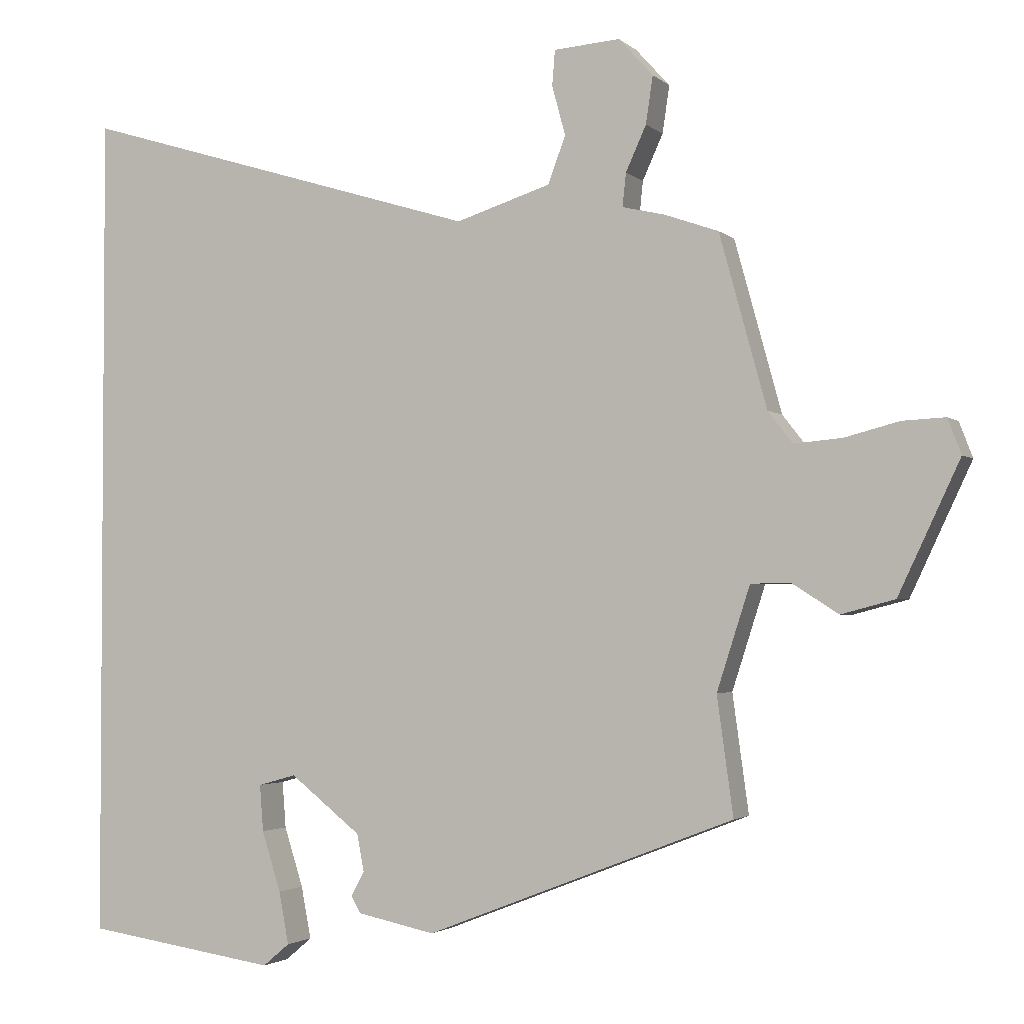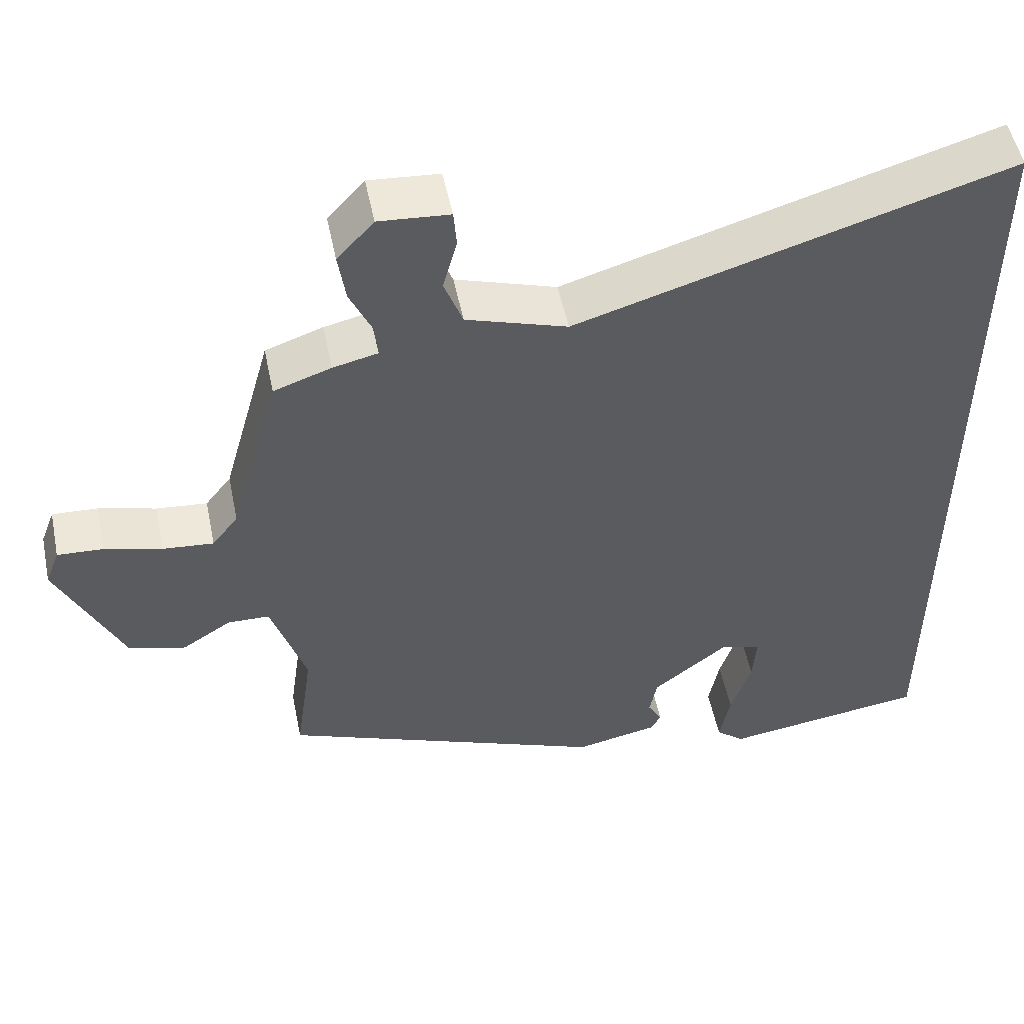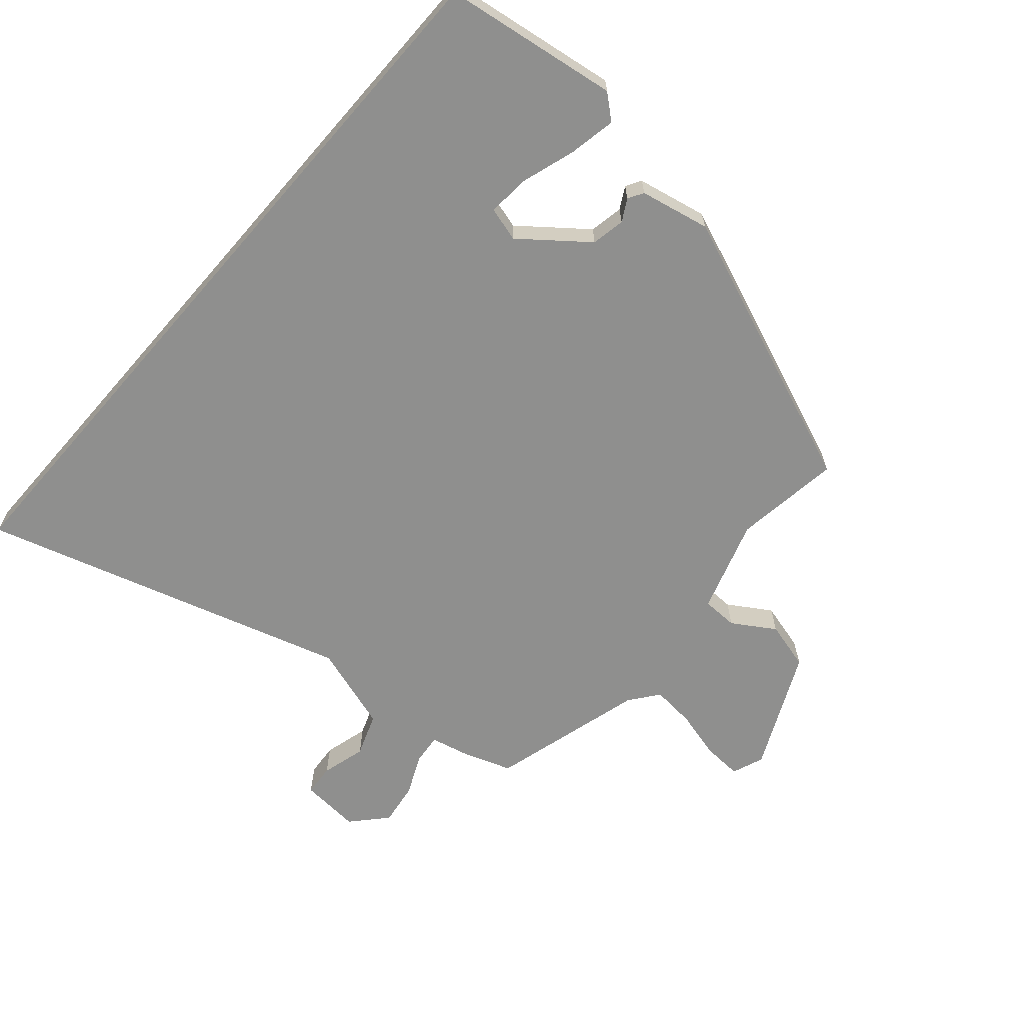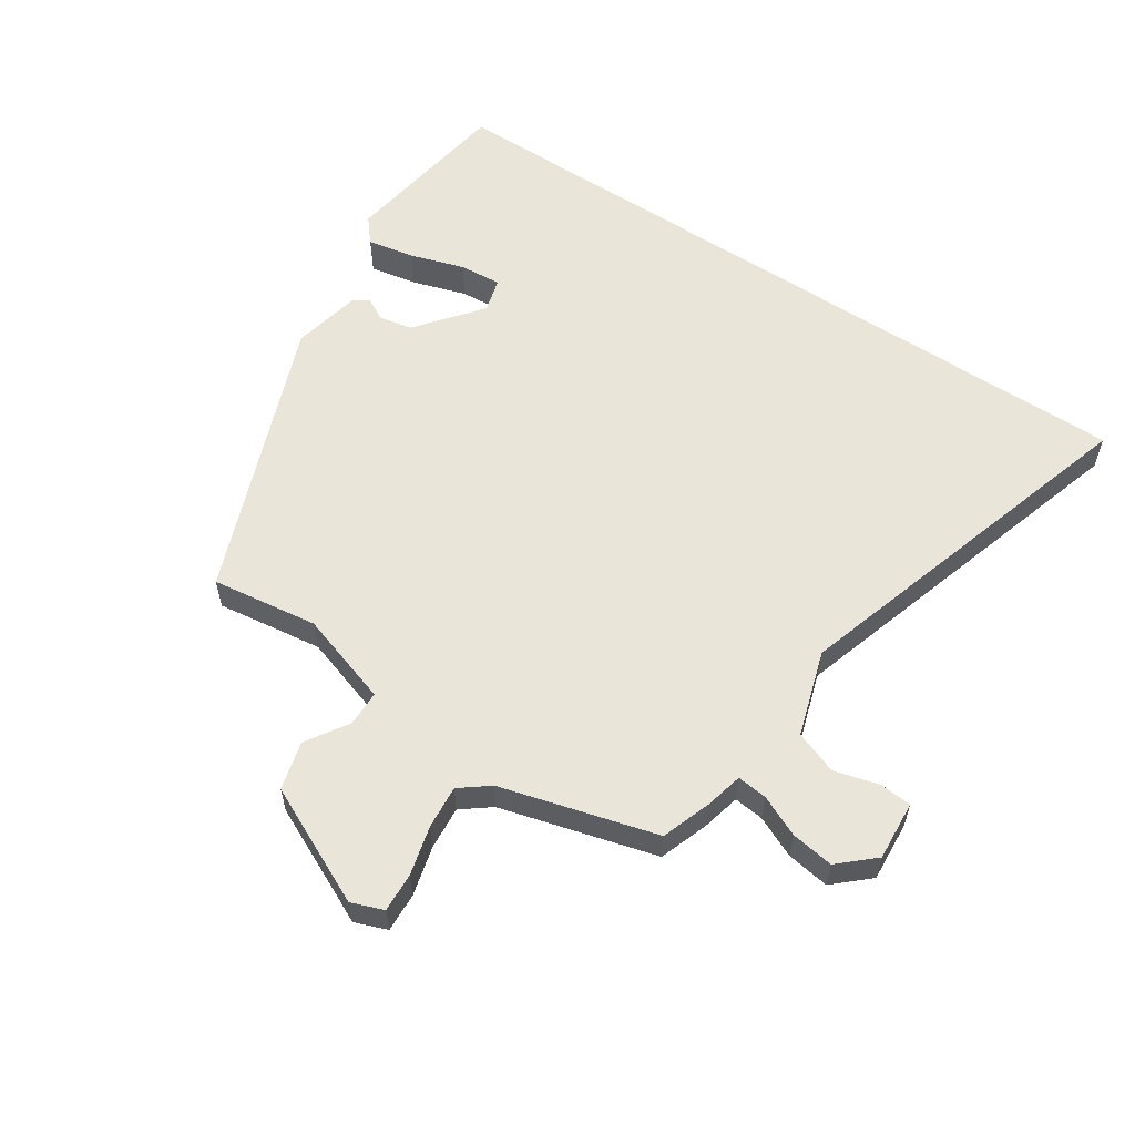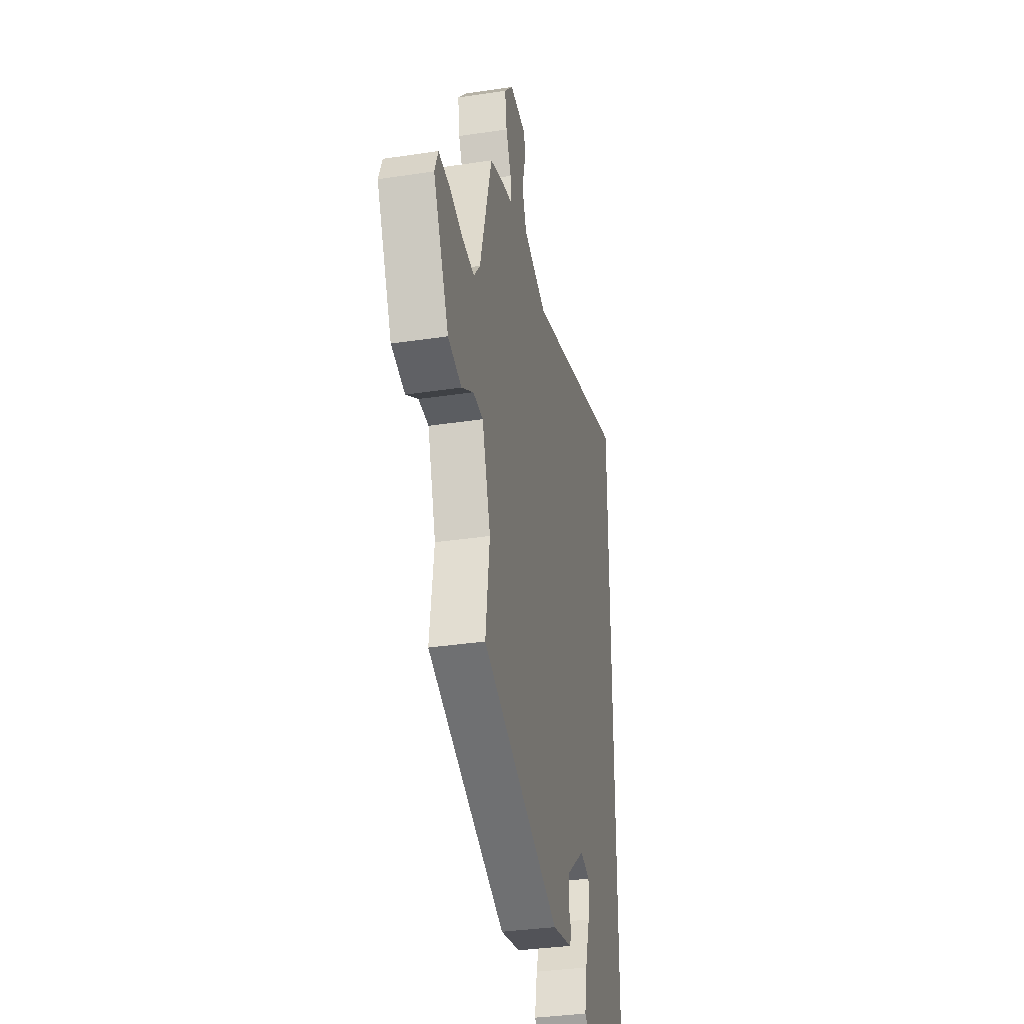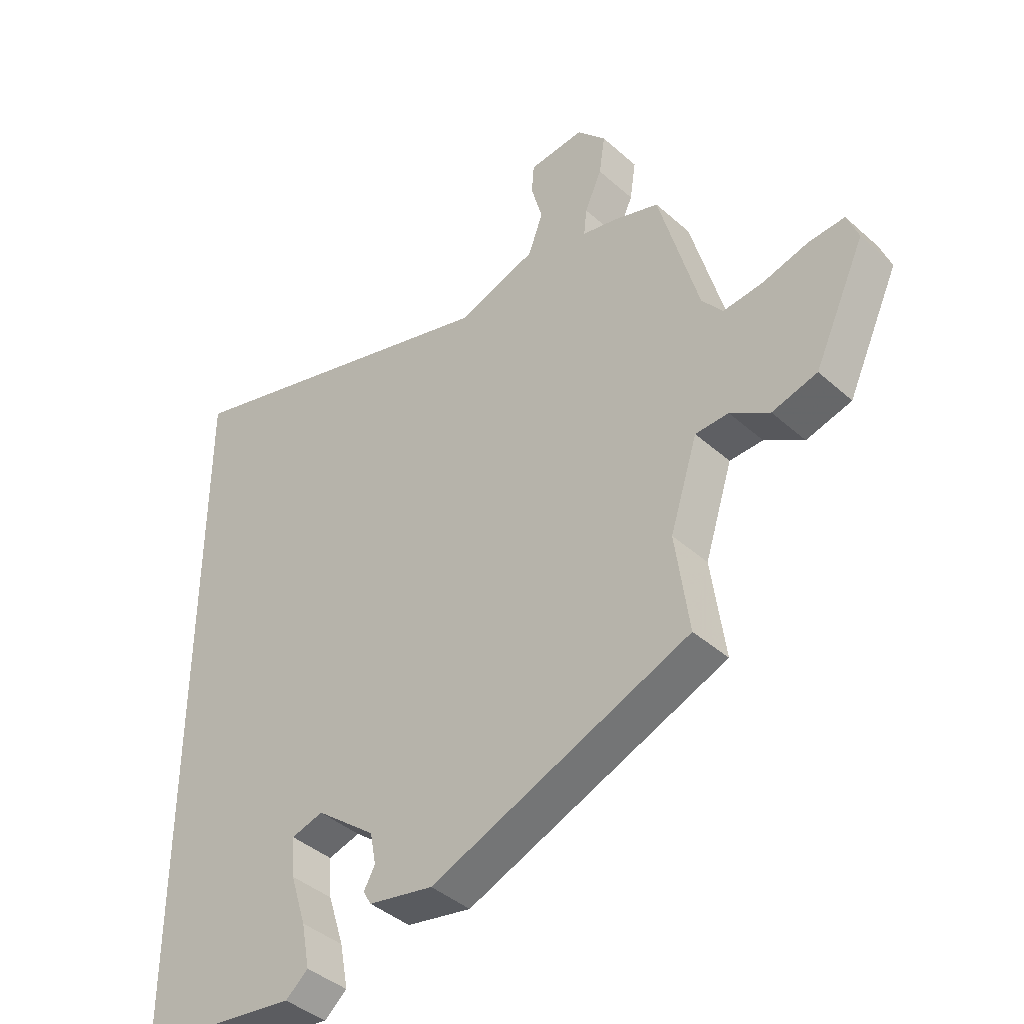
<metadata>
{"format":"obj","ext":"obj","renderer":"f3d","projection":"perspective","resolution":1024,"background":"white","views":[{"elev":-2.4,"azim":-157.7,"up":"+Z"},{"elev":52.0,"azim":-11.6,"up":"+Z"},{"elev":-65.2,"azim":138.9,"up":"+Y"},{"elev":58.2,"azim":-56.4,"up":"+Y"},{"elev":-34.4,"azim":-78.5,"up":"+Z"},{"elev":-41.3,"azim":-136.9,"up":"+Z"}]}
</metadata>
<code>
v -0.474 0.07 -0.305
v -0.451 0.07 -0.138
v -0.498 0.07 0.008
v -0.554 0.07 0.009
v -0.62 0.07 -0.033
v -0.696 0.07 -0.013
v -0.783 0.07 0.172
v -0.764 0.07 0.222
v -0.703 0.07 0.219
v -0.626 0.07 0.199
v -0.558 0.07 0.193
v -0.523 0.07 0.238
v -0.456 0.07 0.482
v -0.379 0.07 0.509
v -0.319 0.07 0.523
v -0.324 0.07 0.57
v -0.353 0.07 0.634
v -0.363 0.07 0.701
v -0.314 0.07 0.755
v -0.22 0.07 0.748
v -0.216 0.07 0.698
v -0.235 0.07 0.628
v -0.21 0.07 0.561
v -0.075 0.07 0.518
v 0.5 0.07 0.692
v 0.5 0.07 -0.494
v 0.227 0.07 -0.534
v 0.189 0.07 -0.502
v 0.203 0.07 -0.428
v 0.23 0.07 -0.343
v 0.235 0.07 -0.277
v 0.181 0.07 -0.262
v 0.08 0.07 -0.342
v 0.07 0.07 -0.395
v 0.089 0.07 -0.429
v 0.075 0.07 -0.453
v -0.035 0.07 -0.476
v -0.474 0 -0.305
v -0.451 0 -0.138
v -0.498 0 0.008
v -0.554 0 0.009
v -0.62 0 -0.033
v -0.696 0 -0.013
v -0.783 0 0.172
v -0.764 0 0.222
v -0.703 0 0.219
v -0.626 0 0.199
v -0.558 0 0.193
v -0.523 0 0.238
v -0.456 0 0.482
v -0.379 0 0.509
v -0.319 0 0.523
v -0.324 0 0.57
v -0.353 0 0.634
v -0.363 0 0.701
v -0.314 0 0.755
v -0.22 0 0.748
v -0.216 0 0.698
v -0.235 0 0.628
v -0.21 0 0.561
v -0.075 0 0.518
v 0.5 0 0.692
v 0.5 0 -0.494
v 0.227 0 -0.534
v 0.189 0 -0.502
v 0.203 0 -0.428
v 0.23 0 -0.343
v 0.235 0 -0.277
v 0.181 0 -0.262
v 0.08 0 -0.342
v 0.07 0 -0.395
v 0.089 0 -0.429
v 0.075 0 -0.453
v -0.035 0 -0.476
f 34 35 36 37
f 33 34 37 1
f 32 33 1 2
f 27 28 29 30
f 27 30 31
f 26 27 31
f 24 25 26 31
f 23 24 31 32
f 19 20 21 22
f 19 22 23
f 16 17 18 19
f 15 16 19 23
f 12 13 14 15
f 12 15 23 32
f 7 8 9 10
f 7 10 11
f 4 5 6 7
f 3 4 7 11
f 12 32 2 3
f 3 11 12
f 74 73 72 71
f 38 74 71 70
f 39 38 70 69
f 67 66 65 64
f 68 67 64
f 68 64 63
f 68 63 62 61
f 69 68 61 60
f 59 58 57 56
f 60 59 56
f 56 55 54 53
f 60 56 53 52
f 52 51 50 49
f 69 60 52 49
f 47 46 45 44
f 48 47 44
f 44 43 42 41
f 48 44 41 40
f 40 39 69 49
f 49 48 40
f 1 38 39 2
f 2 39 40 3
f 3 40 41 4
f 4 41 42 5
f 5 42 43 6
f 6 43 44 7
f 7 44 45 8
f 8 45 46 9
f 9 46 47 10
f 10 47 48 11
f 11 48 49 12
f 12 49 50 13
f 13 50 51 14
f 14 51 52 15
f 15 52 53 16
f 16 53 54 17
f 17 54 55 18
f 18 55 56 19
f 19 56 57 20
f 20 57 58 21
f 21 58 59 22
f 22 59 60 23
f 23 60 61 24
f 24 61 62 25
f 25 62 63 26
f 26 63 64 27
f 27 64 65 28
f 28 65 66 29
f 29 66 67 30
f 30 67 68 31
f 31 68 69 32
f 32 69 70 33
f 33 70 71 34
f 34 71 72 35
f 35 72 73 36
f 36 73 74 37
f 37 74 38 1

</code>
